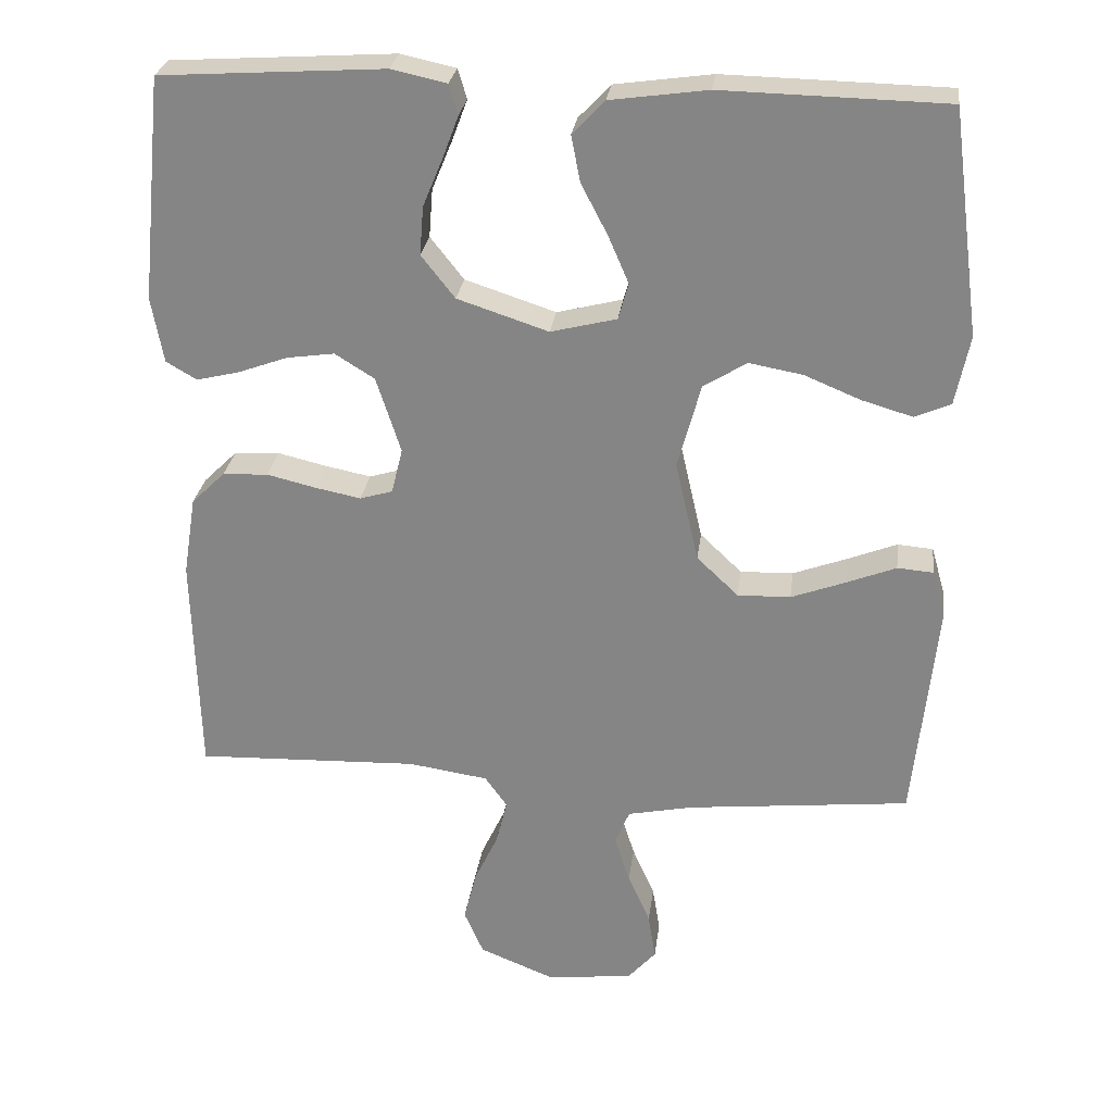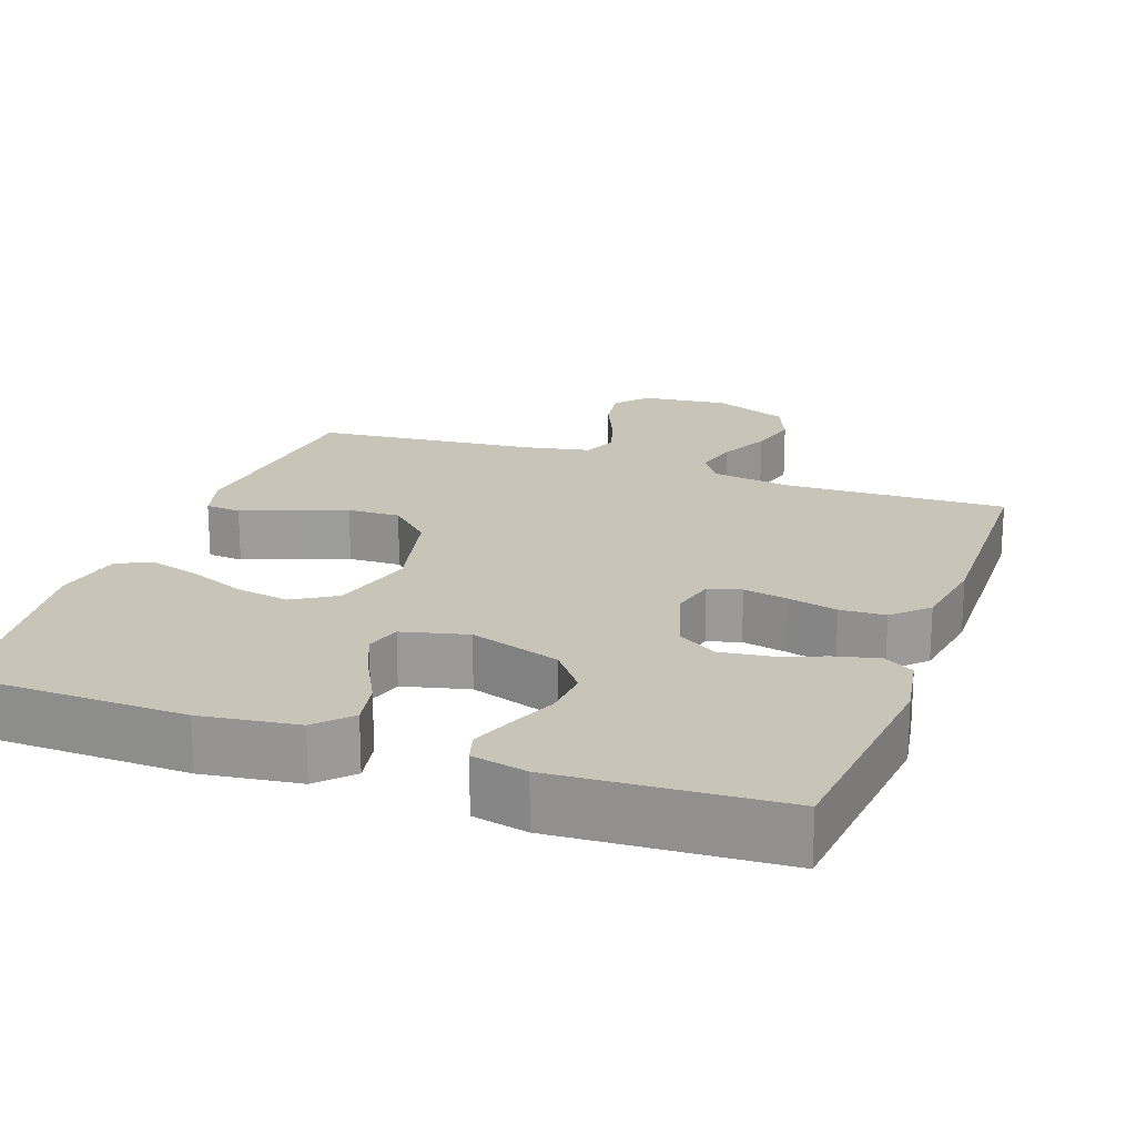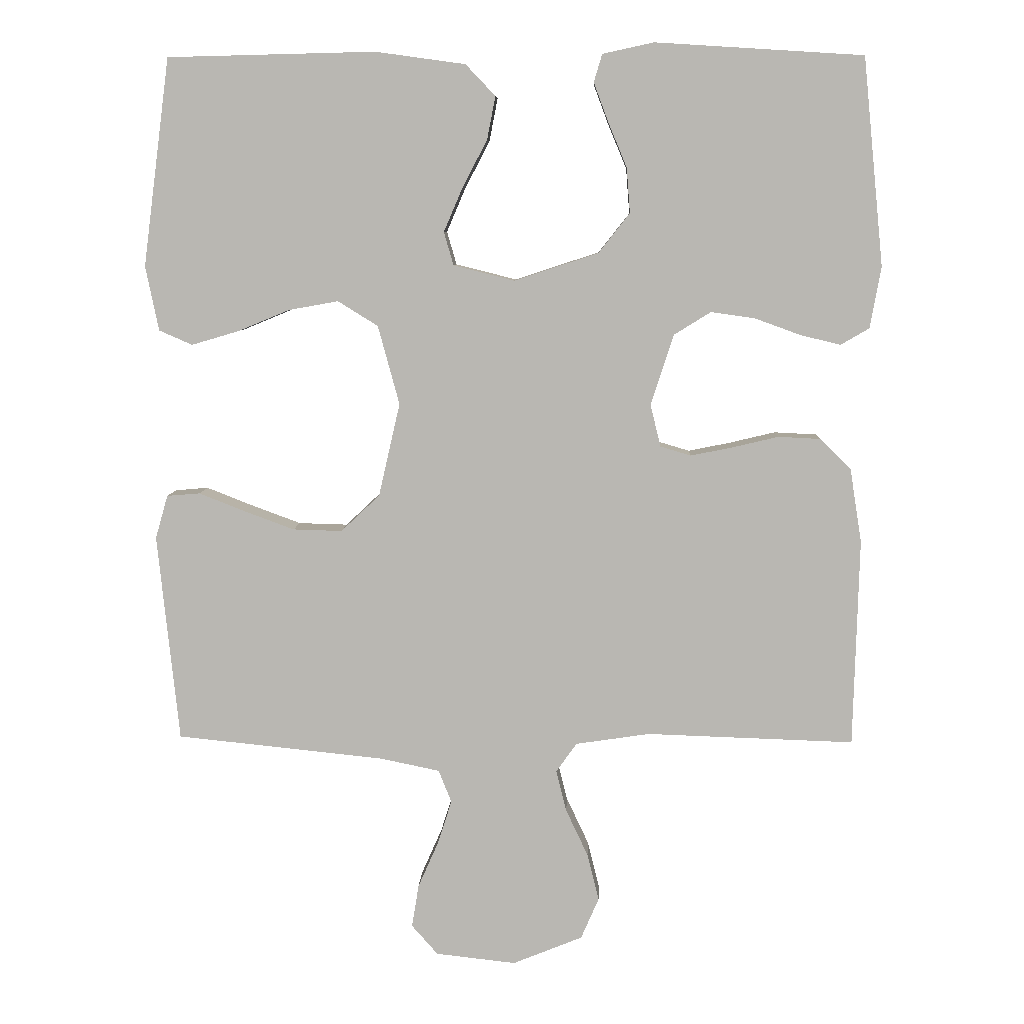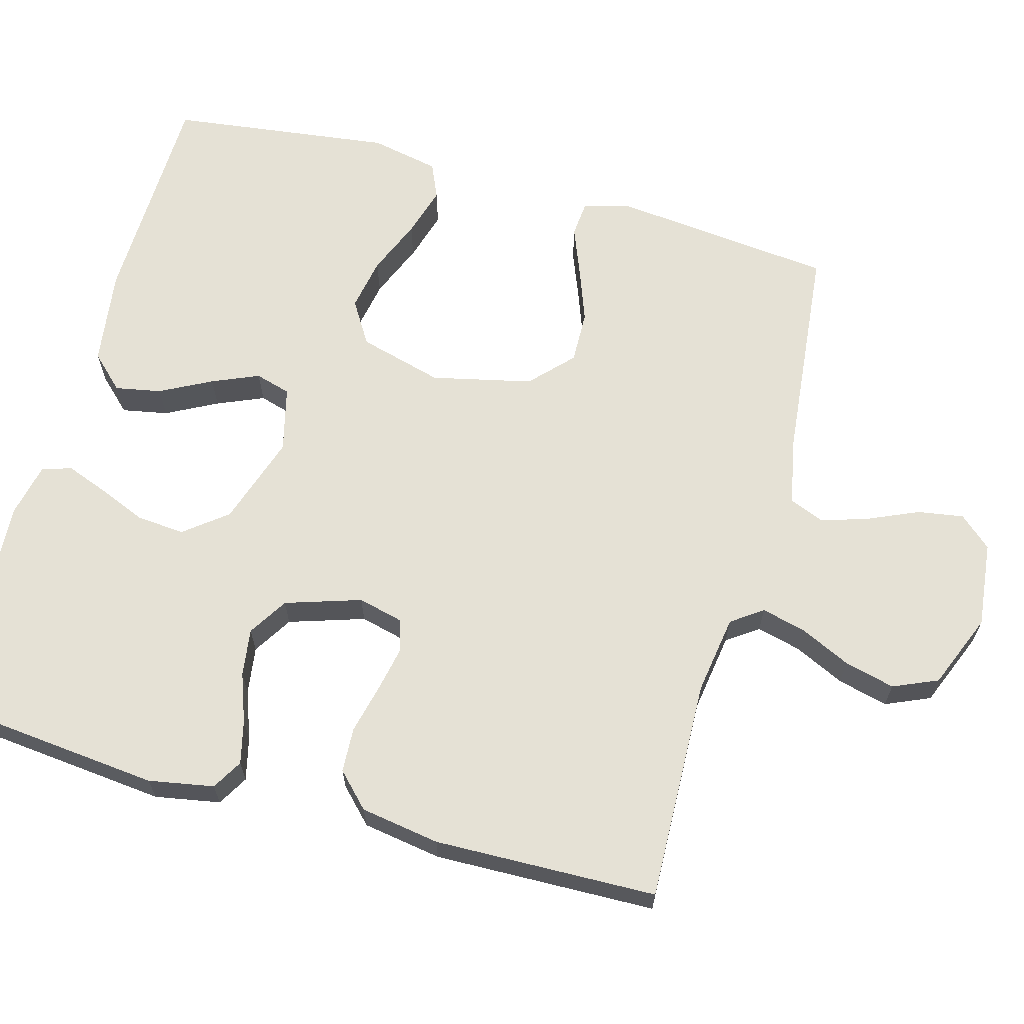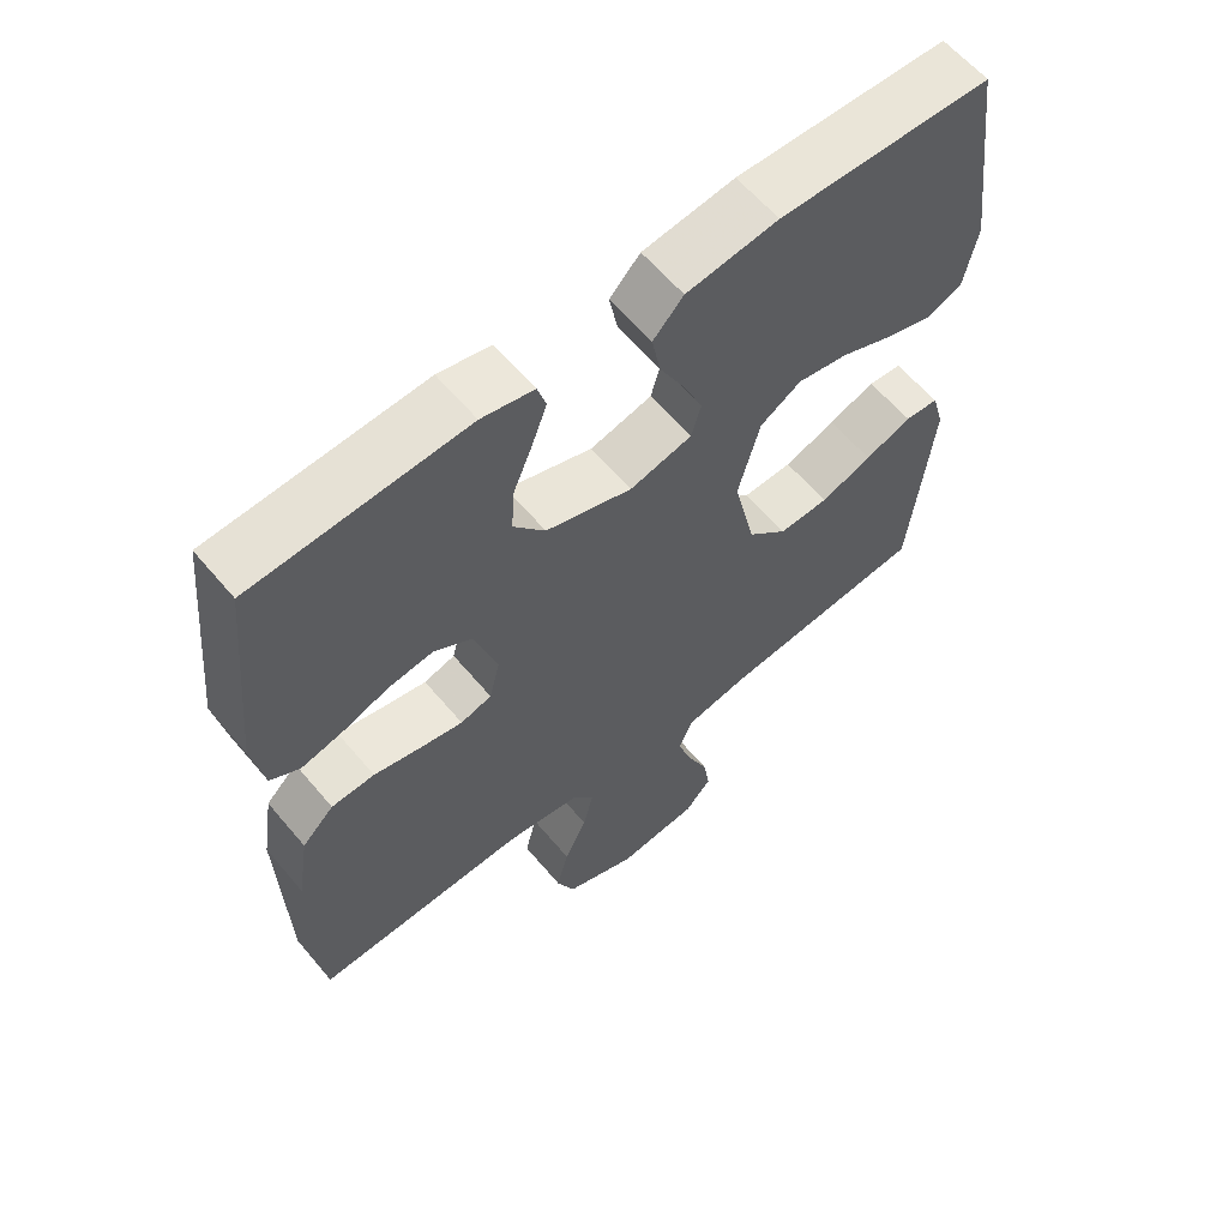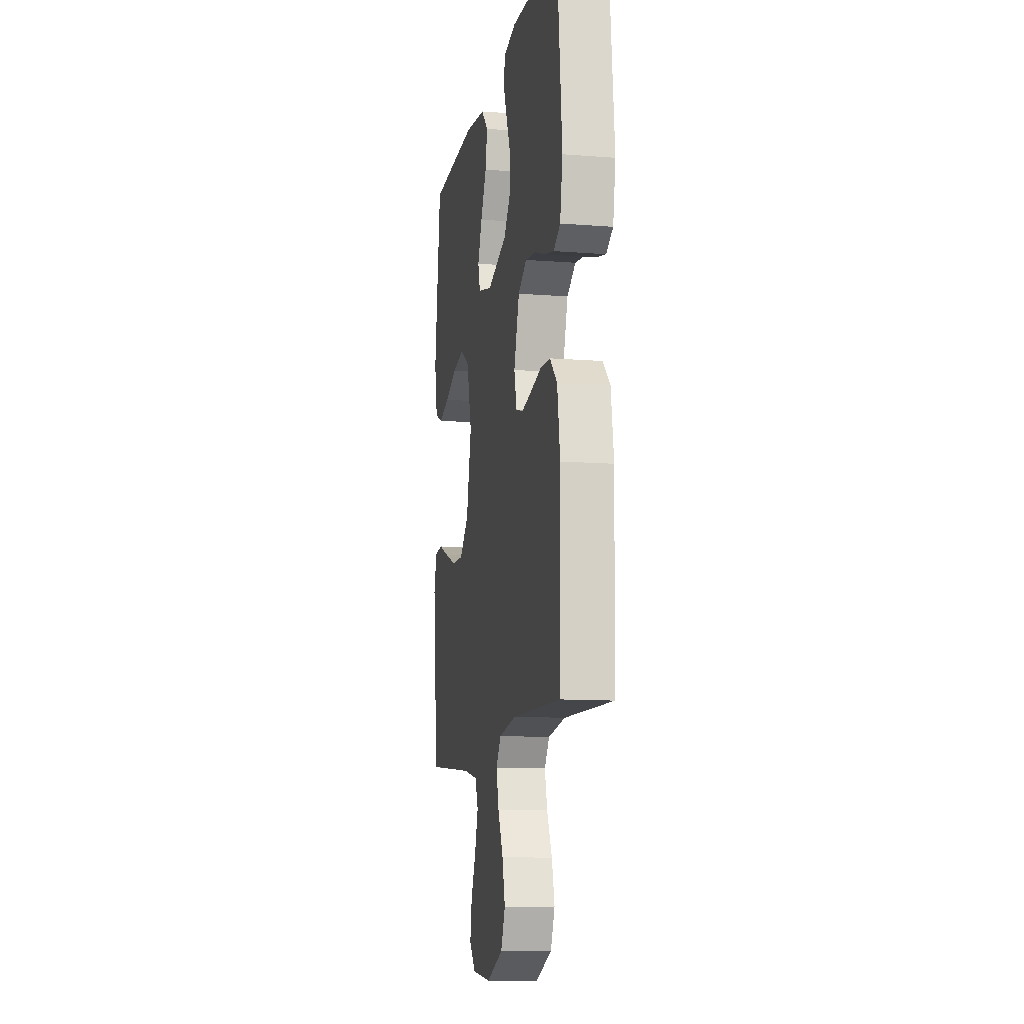
<metadata>
{"format":"obj","ext":"obj","renderer":"f3d","projection":"perspective","resolution":1024,"background":"white","views":[{"elev":27.0,"azim":-172.8,"up":"+Z"},{"elev":20.1,"azim":19.9,"up":"+Y"},{"elev":7.4,"azim":2.2,"up":"+Z"},{"elev":65.0,"azim":105.5,"up":"+Y"},{"elev":61.0,"azim":140.1,"up":"+Z"},{"elev":-11.3,"azim":79.3,"up":"+Z"}]}
</metadata>
<code>
v -0.5 0.07 0.5
v -0.2 0.07 0.507
v -0.07 0.07 0.489
v -0.027 0.07 0.444
v -0.039 0.07 0.382
v -0.075 0.07 0.313
v -0.102 0.07 0.25
v -0.088 0.07 0.202
v 0 0.07 0.18
v 0.122 0.07 0.22
v 0.167 0.07 0.277
v 0.162 0.07 0.342
v 0.135 0.07 0.407
v 0.114 0.07 0.463
v 0.126 0.07 0.503
v 0.2 0.07 0.519
v 0.5 0.07 0.5
v 0.53 0.07 0.2
v 0.514 0.07 0.112
v 0.473 0.07 0.088
v 0.415 0.07 0.102
v 0.349 0.07 0.126
v 0.285 0.07 0.135
v 0.232 0.07 0.102
v 0.199 0.07 0
v 0.214 0.07 -0.061
v 0.258 0.07 -0.074
v 0.318 0.07 -0.062
v 0.385 0.07 -0.046
v 0.446 0.07 -0.049
v 0.491 0.07 -0.093
v 0.508 0.07 -0.2
v 0.5 0.07 -0.5
v 0.2 0.07 -0.49
v 0.093 0.07 -0.506
v 0.063 0.07 -0.548
v 0.078 0.07 -0.608
v 0.11 0.07 -0.676
v 0.127 0.07 -0.744
v 0.101 0.07 -0.804
v 0 0.07 -0.845
v -0.116 0.07 -0.832
v -0.154 0.07 -0.789
v -0.144 0.07 -0.727
v -0.114 0.07 -0.659
v -0.094 0.07 -0.596
v -0.113 0.07 -0.549
v -0.2 0.07 -0.531
v -0.5 0.07 -0.5
v -0.531 0.07 -0.2
v -0.513 0.07 -0.137
v -0.465 0.07 -0.133
v -0.399 0.07 -0.159
v -0.326 0.07 -0.186
v -0.255 0.07 -0.188
v -0.199 0.07 -0.135
v -0.168 0.07 0
v -0.199 0.07 0.114
v -0.257 0.07 0.15
v -0.329 0.07 0.137
v -0.404 0.07 0.106
v -0.472 0.07 0.086
v -0.52 0.07 0.107
v -0.539 0.07 0.2
v -0.5 0 0.5
v -0.2 0 0.507
v -0.07 0 0.489
v -0.027 0 0.444
v -0.039 0 0.382
v -0.075 0 0.313
v -0.102 0 0.25
v -0.088 0 0.202
v 0 0 0.18
v 0.122 0 0.22
v 0.167 0 0.277
v 0.162 0 0.342
v 0.135 0 0.407
v 0.114 0 0.463
v 0.126 0 0.503
v 0.2 0 0.519
v 0.5 0 0.5
v 0.53 0 0.2
v 0.514 0 0.112
v 0.473 0 0.088
v 0.415 0 0.102
v 0.349 0 0.126
v 0.285 0 0.135
v 0.232 0 0.102
v 0.199 0 0
v 0.214 0 -0.061
v 0.258 0 -0.074
v 0.318 0 -0.062
v 0.385 0 -0.046
v 0.446 0 -0.049
v 0.491 0 -0.093
v 0.508 0 -0.2
v 0.5 0 -0.5
v 0.2 0 -0.49
v 0.093 0 -0.506
v 0.063 0 -0.548
v 0.078 0 -0.608
v 0.11 0 -0.676
v 0.127 0 -0.744
v 0.101 0 -0.804
v 0 0 -0.845
v -0.116 0 -0.832
v -0.154 0 -0.789
v -0.144 0 -0.727
v -0.114 0 -0.659
v -0.094 0 -0.596
v -0.113 0 -0.549
v -0.2 0 -0.531
v -0.5 0 -0.5
v -0.531 0 -0.2
v -0.513 0 -0.137
v -0.465 0 -0.133
v -0.399 0 -0.159
v -0.326 0 -0.186
v -0.255 0 -0.188
v -0.199 0 -0.135
v -0.168 0 0
v -0.199 0 0.114
v -0.257 0 0.15
v -0.329 0 0.137
v -0.404 0 0.106
v -0.472 0 0.086
v -0.52 0 0.107
v -0.539 0 0.2
f 60 61 62 63
f 59 60 63 64
f 50 51 52 53
f 48 49 50 53
f 47 48 53 54
f 42 43 44 45
f 42 45 46
f 41 42 46
f 40 41 46
f 37 38 39 40
f 36 37 40 46
f 35 36 46 47
f 31 32 33 34
f 31 34 35
f 28 29 30 31
f 27 28 31 35
f 26 27 35 47
f 19 20 21 22
f 19 22 23
f 18 19 23
f 17 18 23
f 16 17 23 24
f 12 13 14 15
f 12 15 16 24
f 3 4 5 6
f 3 6 7
f 2 3 7
f 59 64 1 2
f 58 59 2 7
f 57 58 7 8
f 56 57 8 9
f 47 54 55
f 25 26 47 55
f 25 55 56
f 11 12 24 25
f 10 11 25
f 9 10 25 56
f 127 126 125 124
f 128 127 124 123
f 117 116 115 114
f 117 114 113 112
f 118 117 112 111
f 109 108 107 106
f 110 109 106
f 110 106 105
f 110 105 104
f 104 103 102 101
f 110 104 101 100
f 111 110 100 99
f 98 97 96 95
f 99 98 95
f 95 94 93 92
f 99 95 92 91
f 111 99 91 90
f 86 85 84 83
f 87 86 83
f 87 83 82
f 87 82 81
f 88 87 81 80
f 79 78 77 76
f 88 80 79 76
f 70 69 68 67
f 71 70 67
f 71 67 66
f 66 65 128 123
f 71 66 123 122
f 72 71 122 121
f 73 72 121 120
f 119 118 111
f 119 111 90 89
f 120 119 89
f 89 88 76 75
f 89 75 74
f 120 89 74 73
f 1 65 66 2
f 2 66 67 3
f 3 67 68 4
f 4 68 69 5
f 5 69 70 6
f 6 70 71 7
f 7 71 72 8
f 8 72 73 9
f 9 73 74 10
f 10 74 75 11
f 11 75 76 12
f 12 76 77 13
f 13 77 78 14
f 14 78 79 15
f 15 79 80 16
f 16 80 81 17
f 17 81 82 18
f 18 82 83 19
f 19 83 84 20
f 20 84 85 21
f 21 85 86 22
f 22 86 87 23
f 23 87 88 24
f 24 88 89 25
f 25 89 90 26
f 26 90 91 27
f 27 91 92 28
f 28 92 93 29
f 29 93 94 30
f 30 94 95 31
f 31 95 96 32
f 32 96 97 33
f 33 97 98 34
f 34 98 99 35
f 35 99 100 36
f 36 100 101 37
f 37 101 102 38
f 38 102 103 39
f 39 103 104 40
f 40 104 105 41
f 41 105 106 42
f 42 106 107 43
f 43 107 108 44
f 44 108 109 45
f 45 109 110 46
f 46 110 111 47
f 47 111 112 48
f 48 112 113 49
f 49 113 114 50
f 50 114 115 51
f 51 115 116 52
f 52 116 117 53
f 53 117 118 54
f 54 118 119 55
f 55 119 120 56
f 56 120 121 57
f 57 121 122 58
f 58 122 123 59
f 59 123 124 60
f 60 124 125 61
f 61 125 126 62
f 62 126 127 63
f 63 127 128 64
f 64 128 65 1

</code>
